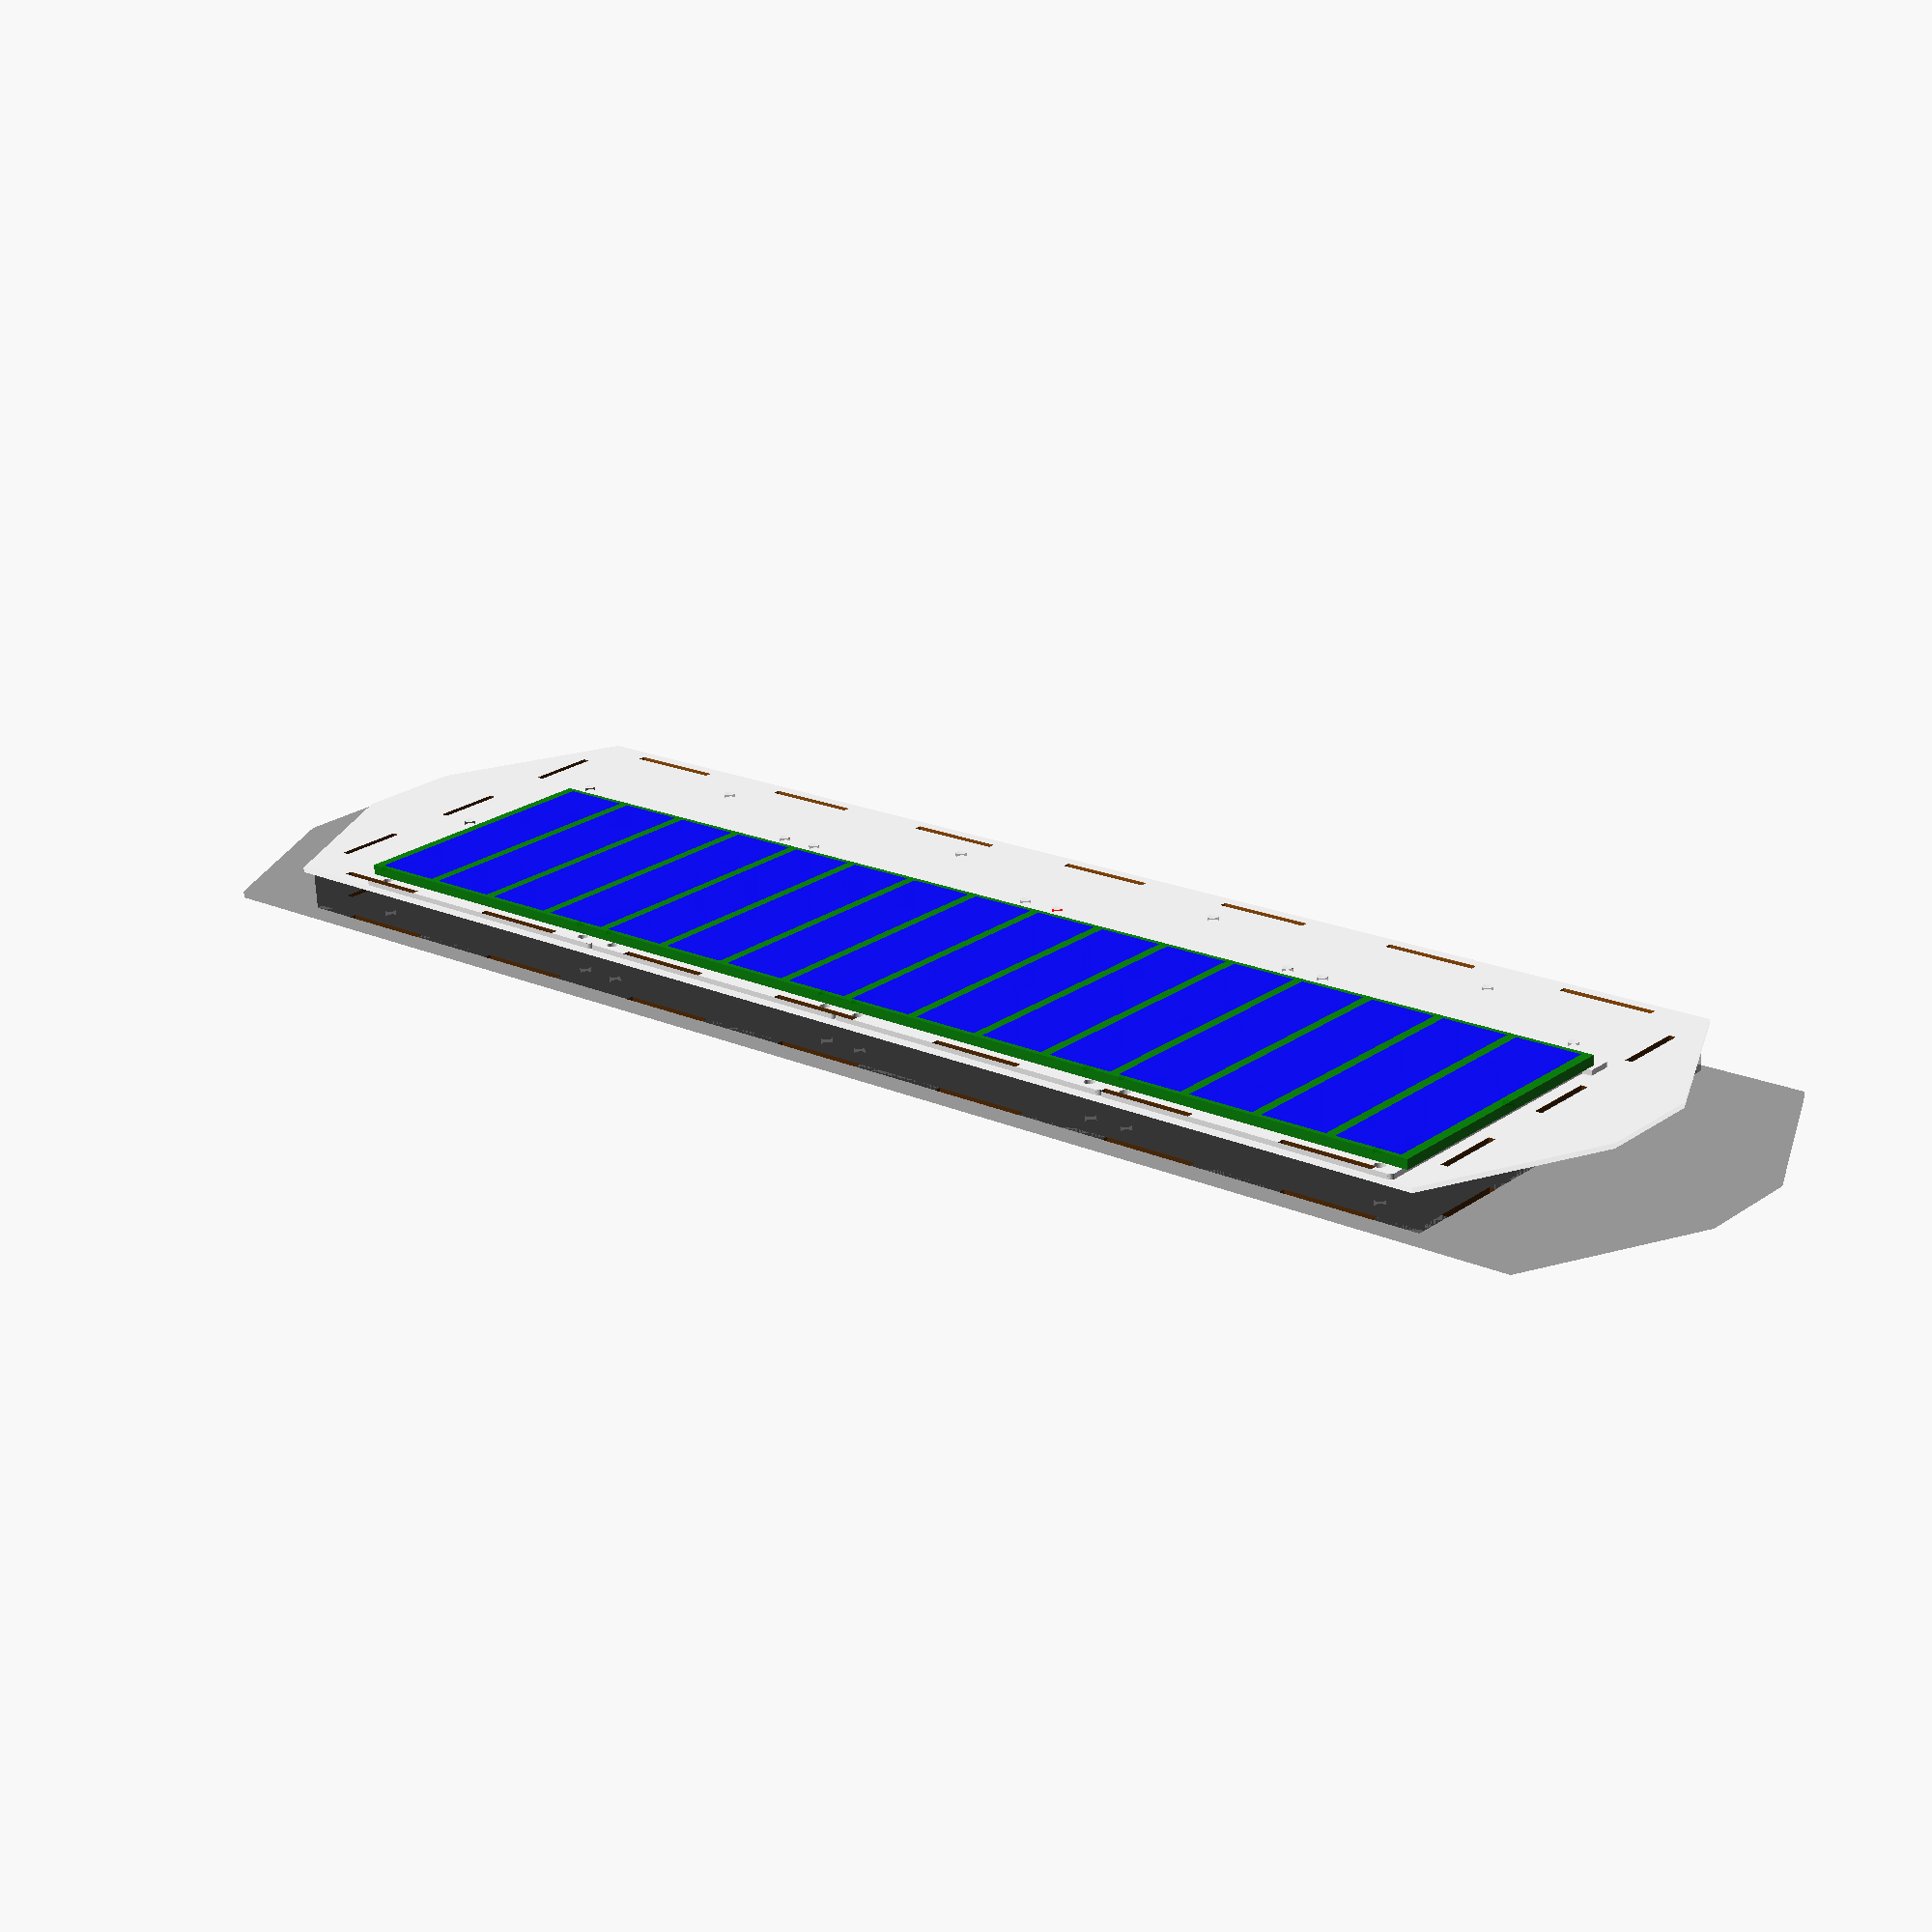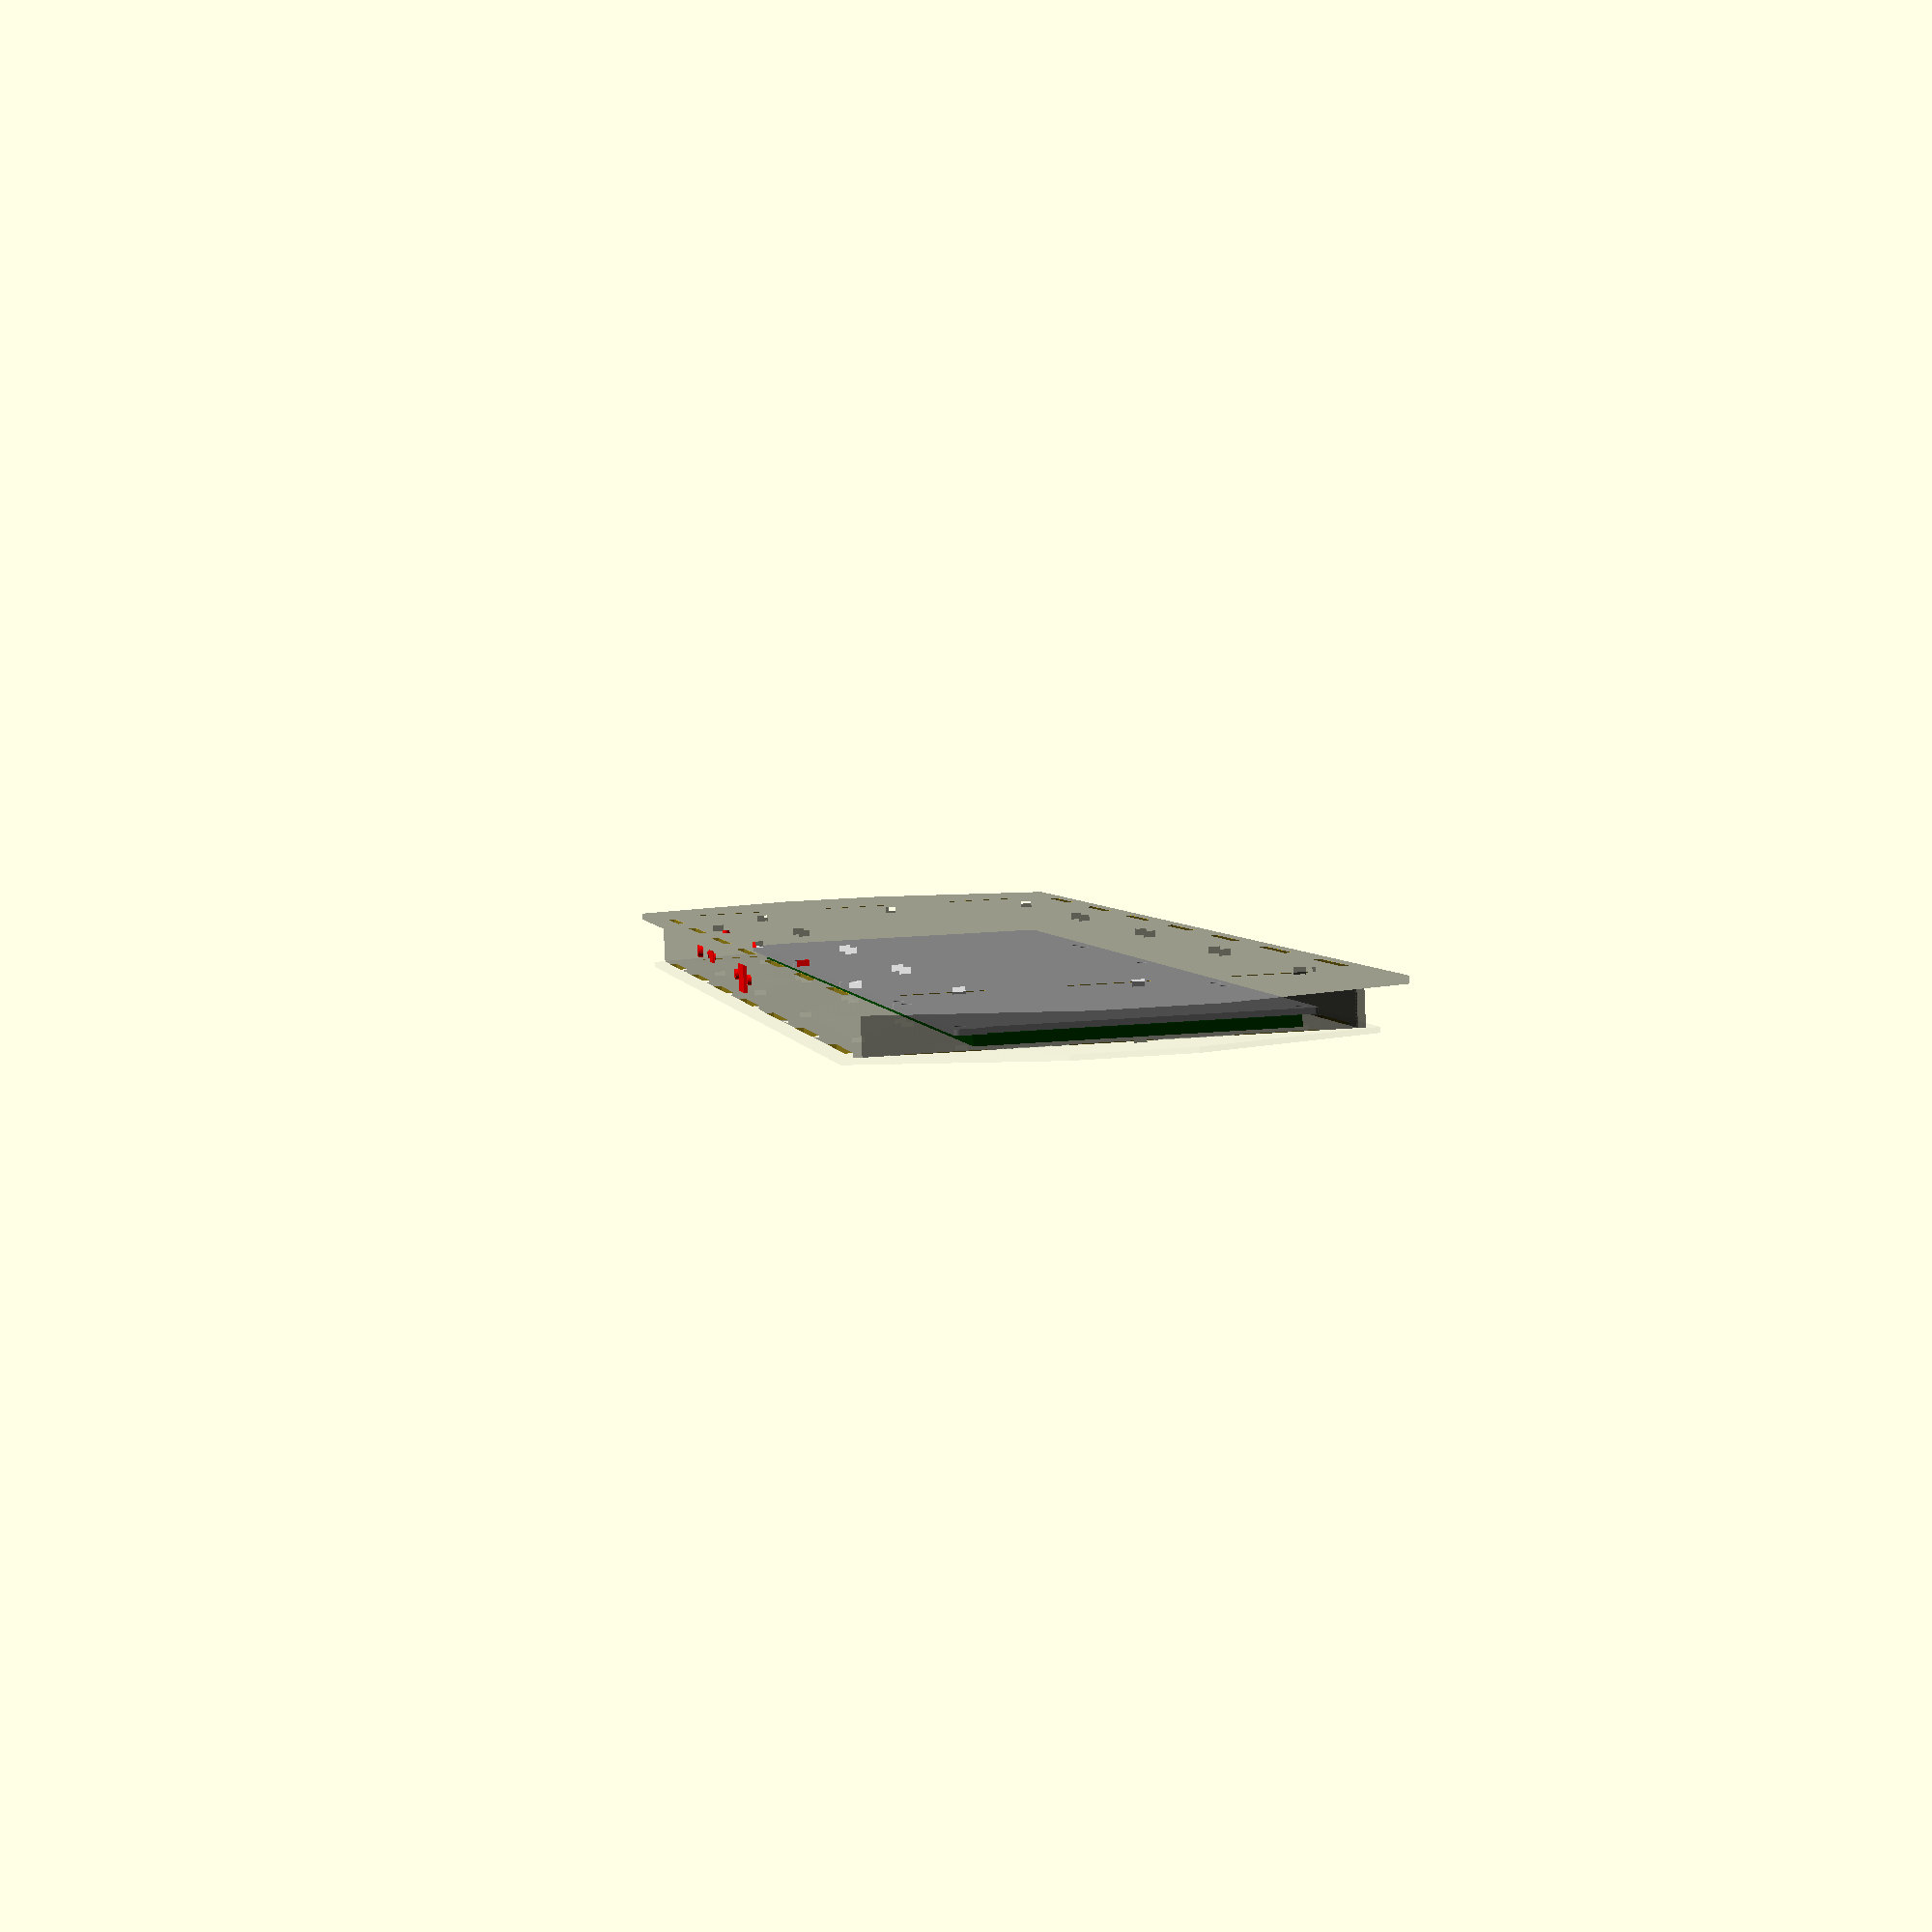
<openscad>
pcb_width_main = 97;
pcb_width_ledsoffset = 3;
pcb_width_total = pcb_width_main + pcb_width_ledsoffset;
pcb_height_main = 85.7;
pcb_height_leds = 8.1;
pcb_height_total = pcb_height_main + pcb_height_leds;

pcb_hole_dist_x = 6.175;
pcb_hole_dist_y = 3.175;
pcb_hole_size = 3.2;

top_thickness = 1.5;
key_thickness = 3;
pcb_thickness = 1.6;
space_thickness = 8;
bottom_thickness = 2;
wall_thickness = 2;

wall_height = key_thickness + pcb_thickness + space_thickness;
full_height = top_thickness + wall_height + bottom_thickness;

slider_height = 136;
top_width = 470;
bottom_width = 530;
slider_y_adjust = -9.5;

key_separator_width = 3;
key_top_bottom_padding = top_thickness;
key_area_width = pcb_width_main * 4 + key_separator_width;
key_area_height = pcb_height_total - pcb_hole_dist_y*2 - pcb_hole_size - key_top_bottom_padding*2 - .15;

tab_tolerance = 0.1;

hole_resolution = 50;


module slider_holes (n = 4)
{
    for (i=[0:n-1])
    {
        translate ([(-pcb_width_main/2) * n + pcb_width_main * i, -pcb_height_total/2, 0])
        {
            translate ([pcb_hole_dist_x, pcb_hole_dist_y, 0])
            {
                circle(pcb_hole_size/2, $fn=hole_resolution);
            }
            translate ([pcb_width_main - pcb_hole_dist_x, pcb_hole_dist_y, 0])
            {
                circle(pcb_hole_size/2, $fn=hole_resolution);
            }
            translate ([pcb_hole_dist_x, pcb_height_total - pcb_hole_dist_y, 0])
            {
                circle(pcb_hole_size/2, $fn=hole_resolution);
            }
            translate ([pcb_width_main - pcb_hole_dist_x, pcb_height_total - pcb_hole_dist_y, 0])
            {
                circle(pcb_hole_size/2, $fn=hole_resolution);
            }
        }
    }
    
    translate ([-key_area_width/2 - pcb_hole_size/2 - .07, 0, 0])
    {
        circle(pcb_hole_size/2, $fn=hole_resolution);
    }
    translate ([key_area_width/2 + pcb_hole_size/2 + .07, 0, 0])
    {
        circle(pcb_hole_size/2, $fn=hole_resolution);
    }
}

module slider_pcbs (n = 4)
{
    corner_rad = 1.27;
    
    color("white", 1.0)
    linear_extrude (height = pcb_thickness)
    difference ()
    {
        for (i=[0:n-1])
        {
            translate ([(-pcb_width_main/2) * n + pcb_width_main * i, -pcb_height_total/2])
            {
                union ()
                {
                    // main body full width (not full height)
                    translate ([0, pcb_height_leds])
                    {
                        square([pcb_width_main, pcb_height_main - corner_rad]);
                    }
                    // main body full height (not full width)
                    translate ([corner_rad, pcb_height_leds])
                    {
                        square([pcb_width_main - corner_rad * 2, pcb_height_main]);
                    }
    
                    // main body corners
                    translate ([corner_rad, pcb_height_total - corner_rad])
                    {
                        circle(r = corner_rad, $fn=hole_resolution);
                    }
                    translate ([pcb_width_main - corner_rad, pcb_height_total - corner_rad])
                    {
                        circle(r = corner_rad, $fn=hole_resolution);
                    }
                    
                    // led section full width (not full height)
                    translate ([pcb_width_ledsoffset, corner_rad])
                    {
                        square([pcb_width_main, pcb_height_leds - corner_rad]);
                    }
                    // led section full height (not full width)
                    translate ([pcb_width_ledsoffset + corner_rad, 0])
                    {
                        square([pcb_width_main - corner_rad * 2, pcb_height_leds]);
                    }
                    
                    // led section corners
                    translate ([pcb_width_ledsoffset + corner_rad, corner_rad])
                    {
                        circle(r = corner_rad, $fn=hole_resolution);
                    }
                    translate ([pcb_width_ledsoffset + pcb_width_main - corner_rad, corner_rad])
                    {
                        circle(r = corner_rad, $fn=hole_resolution);
                    }
                }
            }
        }
        slider_holes(n);
    }
}

module slider_keys (width = key_area_width, height = key_area_height, thickness = key_thickness, spacing = 0, top_bottom_border = key_top_bottom_padding)
{
    key_count = 16;
    sep_count = 17;
    key_width = (width - sep_count * key_separator_width) / key_count;
    
    color("blue", 1.0)
    linear_extrude (height = thickness)
    for (i=[0:key_count-1])
    {
        translate ([-width/2 + (key_separator_width + key_width + spacing*2) * i + key_separator_width, -height/2])
        {
            square([key_width, height]);
        }
    }
    
    color("green", 1.0)
    linear_extrude (height = thickness)
    for (i=[0:sep_count-1])
    {
        translate ([-width/2 + (key_separator_width + key_width + spacing*2) * i - spacing, -height/2])
        {
            square([key_separator_width, height]);
        }
    }
    color("green", 1.0)
    linear_extrude (height = thickness)
    translate ([-width/2, -height/2 - top_bottom_border - spacing])
    {
        square([width, top_bottom_border]);
    }
    color("green", 1.0)
    linear_extrude (height = thickness)
    translate ([-width/2, height/2 + spacing])
    {
        square([width, top_bottom_border]);
    }
}

module slider_cover(width = top_width, height = slider_height, thickness = top_thickness)
{   
    bevel_x = 26;
    bevel_y = 52;
    y_offset = slider_y_adjust;
    
    extra_hole_size = 3.3;
    extra_hole_x1 = pcb_width_main * 1.5;
    extra_hole_x2 = pcb_width_main * 0.5;
    extra_hole_margin_y = 14;
    
    color ("gray", 0.1)
    linear_extrude (height = thickness)
    difference ()
    {
        translate ([0, y_offset])
        {
            scale ([width, height])
            {
                polygon(points=[[-.5+bevel_x/width,-.5], [.5-bevel_x/width,-.5],
                                [.5,-.5+bevel_y/height], [.5,.5-bevel_y/height],
                                [.5-bevel_x/width,.5], [-.5+bevel_x/width,.5],
                                [-.5,.5-bevel_y/height], [-.5,-.5+bevel_y/height]]);
            }
        }
        slider_holes();
        
        translate ([-extra_hole_x1, y_offset - height/2 + extra_hole_margin_y])
        {
            circle(r = extra_hole_size/2, $fn=hole_resolution);
        }
        translate ([-extra_hole_x2, y_offset - height/2 + extra_hole_margin_y])
        {
            circle(r = extra_hole_size/2, $fn=hole_resolution);
        }
        translate ([extra_hole_x2, y_offset - height/2 + extra_hole_margin_y])
        {
            circle(r = extra_hole_size/2, $fn=hole_resolution);
        }
        translate ([extra_hole_x1, y_offset - height/2 + extra_hole_margin_y])
        {
            circle(r = extra_hole_size/2, $fn=hole_resolution);
        }
    }
}


module wall(width, height, thickness = wall_thickness, tabs_top = top_thickness, tabs_bottom = bottom_thickness, tab_count = 3)
{   
    tab_width = width / (tab_count*2);
    
    color ("black", 0.4)
    rotate ([90, 0, 0])
    {
        linear_extrude (height = thickness)
        union ()
        {
            translate ([-width/2, -height/2])
            {
                square([width, height]);
            }
            for (i=[0:tab_count-1])
            {
                translate ([-width/2 + tab_width * (i*2+0.5), -height/2 - tabs_top])
                {
                    square([tab_width, tabs_top]);
                }
                translate ([-width/2 + tab_width * (i*2+0.5), height/2])
                {
                    square([tab_width, tabs_bottom]);
                }
            }
        }
    }
}

module box_walls(width = top_width - 53, depth = slider_height - 7, height = wall_height, thickness = wall_thickness, tabs_top = top_thickness, tabs_bottom = bottom_thickness)
{
    union ()
    {
        translate ([0, -depth/2, 0])
        {
            wall(width, height, thickness, tabs_top, tabs_bottom, tab_count = 7);
        }
        translate ([0, depth/2-thickness, 0])
        {
            wall(width, height, thickness, tabs_top, tabs_bottom, tab_count = 7);
        }
        translate ([-width/2, -thickness, 0])
        {
            rotate ([0, 0, 90])
            {
                wall(depth-thickness*2, height, thickness, tabs_top, tabs_bottom);
            }
        }
        translate ([width/2, -thickness, 0])
        {
            rotate ([0, 0, -90])
            {
                wall(depth-thickness*2, height, thickness, tabs_top, tabs_bottom);
            }
        }
    }
}

module box_walls_flat(width = top_width - 53, depth = slider_height - 7, height = wall_height, thickness = wall_thickness, tabs_top = top_thickness, tabs_bottom = bottom_thickness)
{
    // note that the rear panel isn't moved so that the cutouts are easier
    
    height_off = height + tabs_top + tabs_bottom + 1;
    
    union ()
    {
        translate ([0, -depth/2, height_off])
        {
            wall(width, height, thickness, tabs_top, tabs_bottom, tab_count = 7);
        }
        translate ([0, -depth/2, 0])
        {
            wall(width, height, thickness, tabs_top, tabs_bottom, tab_count = 7);
        }
        translate ([0, -depth/2, -height_off])
        {
            wall(depth-thickness*2, height, thickness, tabs_top, tabs_bottom);
        }
        translate ([0, -depth/2, -height_off*2])
        {
            wall(depth-thickness*2, height, thickness, tabs_top, tabs_bottom);
        }
    }
}

module microusb_port(thickness = 26 + wall_thickness)
{
    screw_distance = 28;
    screw_size = 3;
    
    color ("red", 1)
    linear_extrude (height = thickness)
    union ()
    {
        translate ([-screw_distance/2, 0])
        {
            circle(r = screw_size/2, $fn=hole_resolution);
        }
        translate ([screw_distance/2, 0])
        {
            circle(r = screw_size/2, $fn=hole_resolution);
        }
        square([10.6, 8.5], center=true);
    }
    
    color ("red", 1)
    translate ([0, 0, -5])
    {
        linear_extrude (height = thickness)
        circle(r = 5/2, $fn=hole_resolution);
    }
}

module switch_hole(thickness = 6.5 + wall_thickness)
{
    screw_distance = 15;
    screw_size = 2.2;
    
    color ("red", 1)
    linear_extrude (height = thickness)
    union ()
    {
        translate ([-screw_distance/2, 0])
        {
            circle(r = screw_size/2, $fn=hole_resolution);
        }
        translate ([screw_distance/2, 0])
        {
            circle(r = screw_size/2, $fn=hole_resolution);
        }
        square([8, 4], center=true);
    }
    
    color ("red", 1)
    translate ([0, 0, -5])
    {
        linear_extrude (height = thickness)
        circle(r = 7/2, $fn=hole_resolution);
    }
}

module tact_hole(depth = 7, retainer_thickness = 3)
{
    hole_size = 3.8;
    box_size = 6;
    retainer_hole_size = 2.2;
    retainer_hole_gap = (4-retainer_hole_size)/2;
    
    color ("red", 1)
    linear_extrude (height = depth)
    circle(r = hole_size/2, $fn=hole_resolution);
    
    color ("red", 1)
    linear_extrude (height = 3.5)
    square(box_size, center=true);
    
    color ("red", 1)
    translate ([0, retainer_thickness - 0.1, -retainer_hole_size/2 - retainer_hole_gap])
    {
        rotate ([-90, 0, 0])
        {
            linear_extrude (height = retainer_thickness + 0.1)
            circle(r = retainer_hole_size/2, $fn=hole_resolution);
        }
    }
}

module slider_3d()
{
    slider_keys();
    translate ([0, 0, key_thickness])
    {
        slider_pcbs();
    }
    difference () // top
    {
        translate ([0, 0, -top_thickness])
        {
            slider_cover();
        }
        translate ([0, slider_y_adjust + wall_thickness, 1])
        {
            minkowski()
            {
                box_walls(height = 0, tabs_top = top_thickness + 2, tabs_bottom = 0);
                cube(tab_tolerance*2, center = true);
            }
        }
    }
    difference () // bottom
    {
        translate ([0, 0, wall_height])
        {
            color ("black", 0.4)
            slider_cover(bottom_width, thickness = bottom_thickness);
        }
        translate ([0, slider_y_adjust + wall_thickness, wall_height - 1])
        {
            minkowski()
            {
                box_walls(height = 0, tabs_top = 0, tabs_bottom = bottom_thickness + 2);
                cube(tab_tolerance*2, center = true);
            }
        }
        translate ([-100, -slider_height/2 + slider_y_adjust - wall_thickness + 11, wall_height - 3.2])
        {
            rotate ([90, 0, 0])
            {
                tact_hole();
            }
        }
    }
    difference ()
    {
        translate ([0, slider_y_adjust + wall_thickness, wall_height/2])
        {
            box_walls();
        }
        translate ([0, -slider_height/2 + slider_y_adjust - wall_thickness + 32.5, wall_height - 5.2])
        {
            rotate ([90, 0, 0])
            {
                microusb_port();
            }
        }
        translate ([-75, -slider_height/2 + slider_y_adjust - wall_thickness + 13.5, wall_height - 3.2])
        {
            rotate ([90, 0, 0])
            {
                switch_hole();
            }
        }
        translate ([-100, -slider_height/2 + slider_y_adjust - wall_thickness + 11, wall_height - 3.2])
        {
            rotate ([90, 0, 0])
            {
                tact_hole();
            }
        }
    }
    translate ([0, 0, -top_thickness])
    {
        //linear_extrude (height = full_height)
        //slider_holes();
    }
    translate ([0, -slider_height/2 + slider_y_adjust - wall_thickness + 32.5, wall_height - 5.2])
    {
        rotate ([90, 0, 0])
        {
            microusb_port();
        }
    }
    translate ([-75, -slider_height/2 + slider_y_adjust - wall_thickness + 13.5, wall_height - 3.2])
    {
        rotate ([90, 0, 0])
        {
            switch_hole();
        }
    }
    translate ([-100, -slider_height/2 + slider_y_adjust - wall_thickness + 11, wall_height - 3.2])
    {
        rotate ([90, 0, 0])
        {
            tact_hole();
        }
    }
}

module slider_2d()
{
    slider_keys(spacing = 0.5, top_bottom_border = key_thickness - 0.5);
    translate ([0, key_area_height/2 + slider_height/2 - slider_y_adjust + key_thickness + 2, top_thickness])
    {
        difference () // top
        {
            translate ([0, 0, -top_thickness])
            {
                slider_cover();
            }
            translate ([0, slider_y_adjust + wall_thickness, 1])
            {
                minkowski()
                {
                    box_walls(height = 0, tabs_top = top_thickness + 2, tabs_bottom = 0);
                    cube(tab_tolerance*2, center = true);
                }
            }
        }
    }
    translate ([0, key_area_height/2 + slider_height/2 - slider_y_adjust + key_thickness + slider_height + 4, -wall_height])
    {
        difference () // bottom
        {
            translate ([0, 0, wall_height])
            {
                color ("black", 0.4)
                slider_cover(bottom_width, thickness = bottom_thickness);
            }
            translate ([0, slider_y_adjust + wall_thickness, wall_height - 1])
            {
                minkowski()
                {
                    box_walls(height = 0, tabs_top = 0, tabs_bottom = bottom_thickness + 2);
                    cube(tab_tolerance*2, center = true);
                }
            }
            translate ([-100, -slider_height/2 + slider_y_adjust - wall_thickness + 11, wall_height - 3.2])
            {
                rotate ([90, 0, 0])
                {
                    tact_hole();
                }
            }
        }
    }
    translate ([0, -key_area_height/2 - full_height*2 - key_thickness - 5, slider_height/2 - slider_y_adjust - wall_thickness - 2])
    {
        rotate([90, 0, 0])
        {
            difference ()
            {
                translate ([0, slider_y_adjust + wall_thickness, wall_height/2])
                {
                    box_walls_flat();
                }
                translate ([0, -slider_height/2 + slider_y_adjust - wall_thickness + 32.5, wall_height - 5.2])
                {
                    rotate ([90, 0, 0])
                    {
                        microusb_port();
                    }
                }
                translate ([-75, -slider_height/2 + slider_y_adjust - wall_thickness + 13.5, wall_height - 3.2])
                {
                    rotate ([90, 0, 0])
                    {
                        switch_hole();
                    }
                }
                translate ([-100, -slider_height/2 + slider_y_adjust - wall_thickness + 11, wall_height - 3.2])
                {
                    rotate ([90, 0, 0])
                    {
                        tact_hole();
                    }
                }
            }
        }
    }
}

slider_3d();

projection()
{
    //slider_2d();
}
</openscad>
<views>
elev=248.6 azim=318.9 roll=357.2 proj=p view=solid
elev=266.2 azim=260.1 roll=177.4 proj=p view=wireframe
</views>
